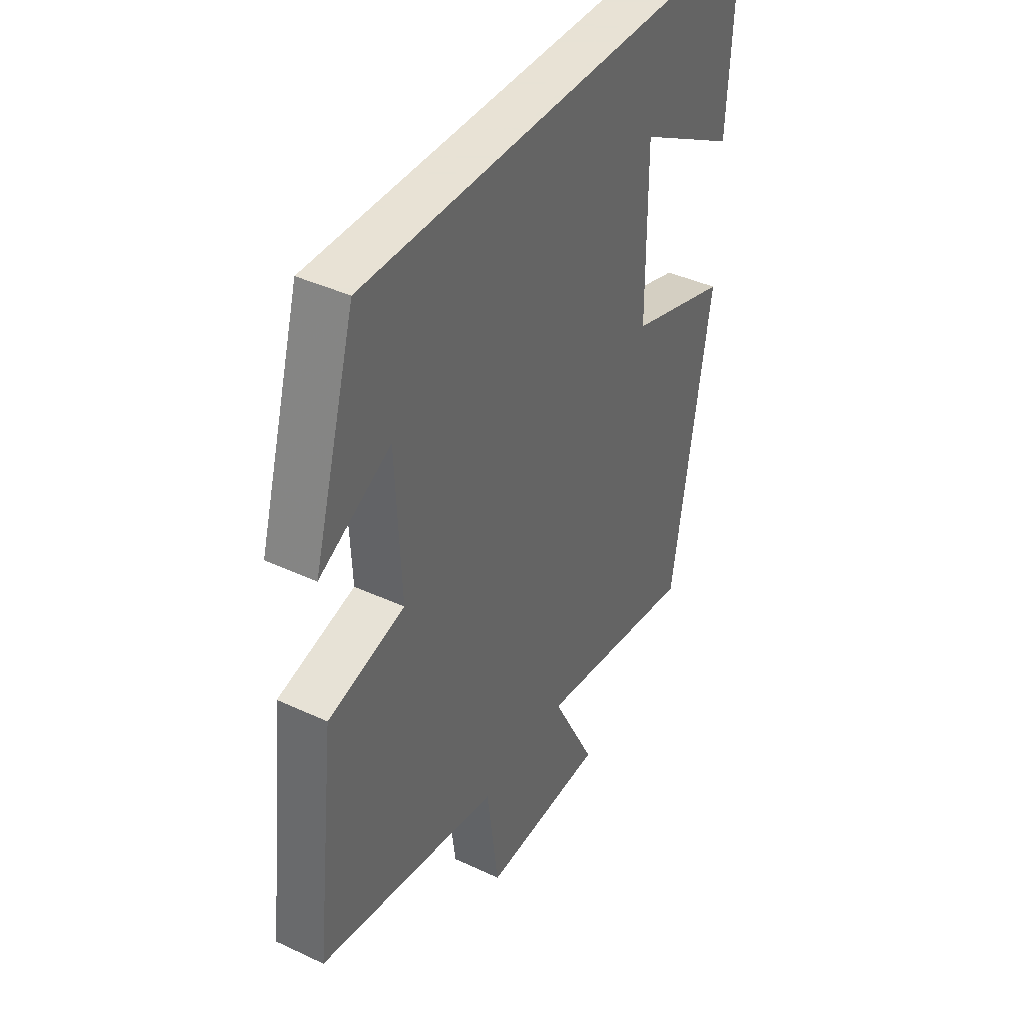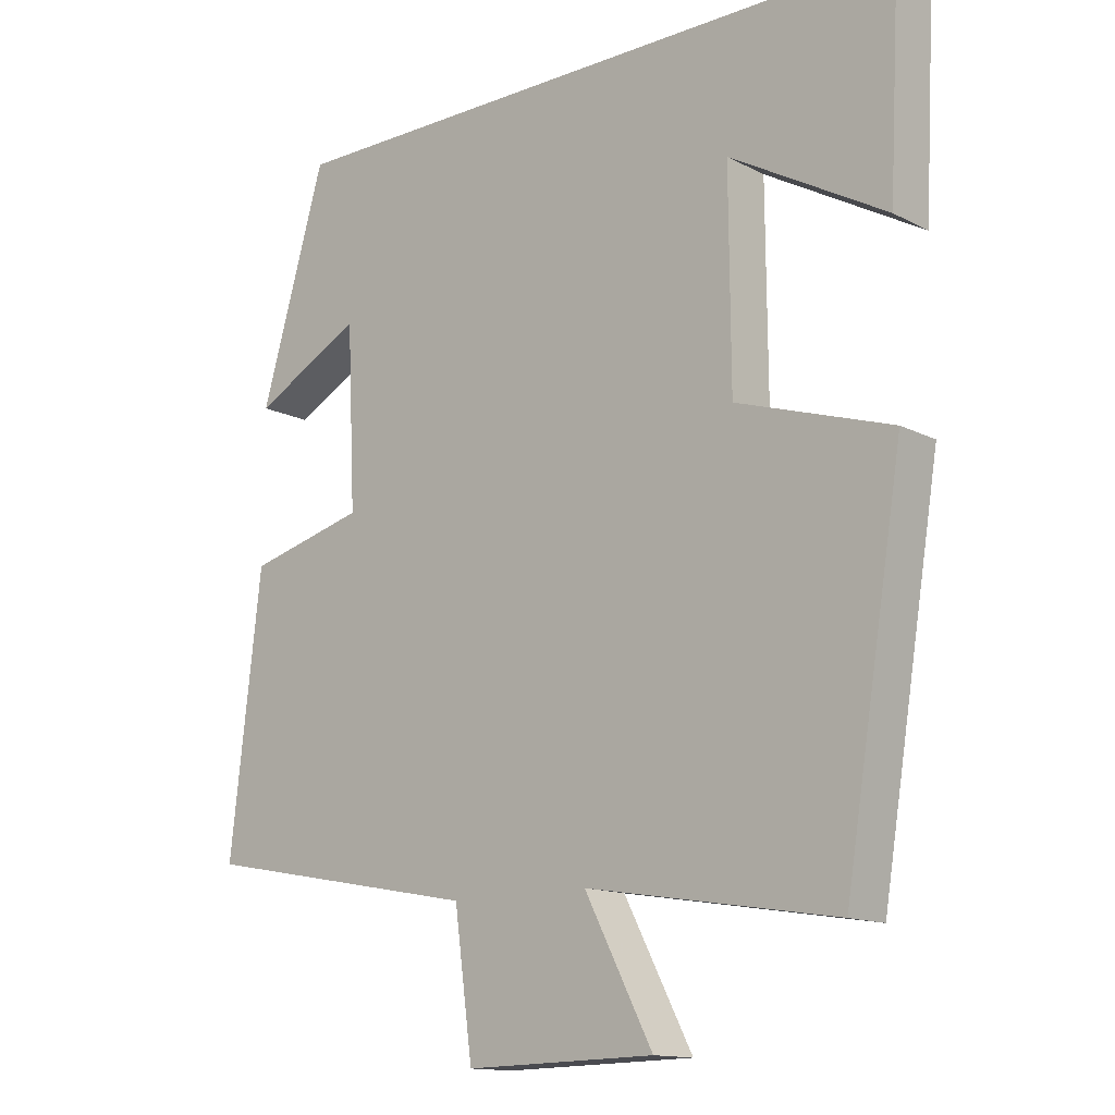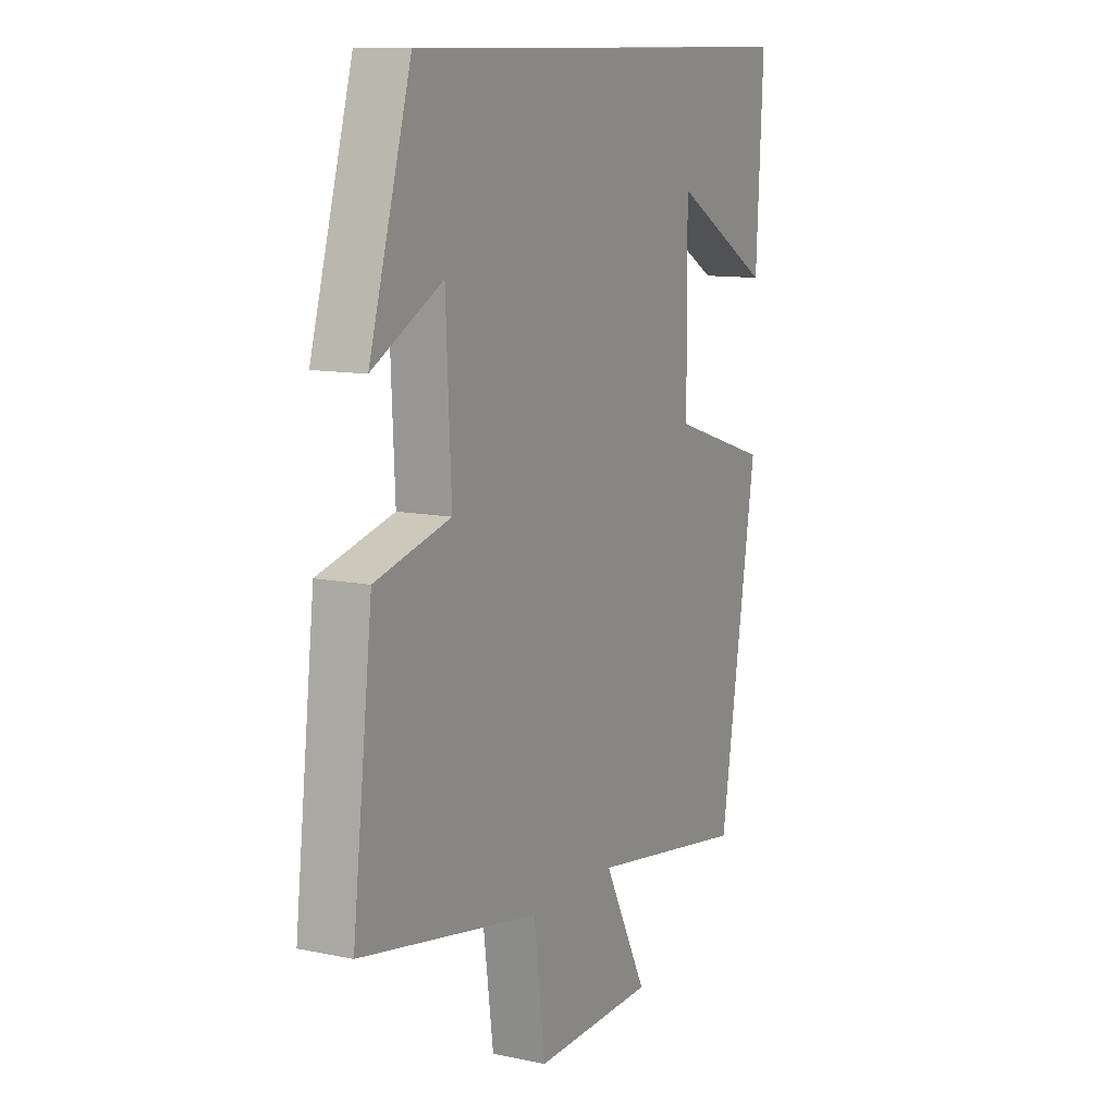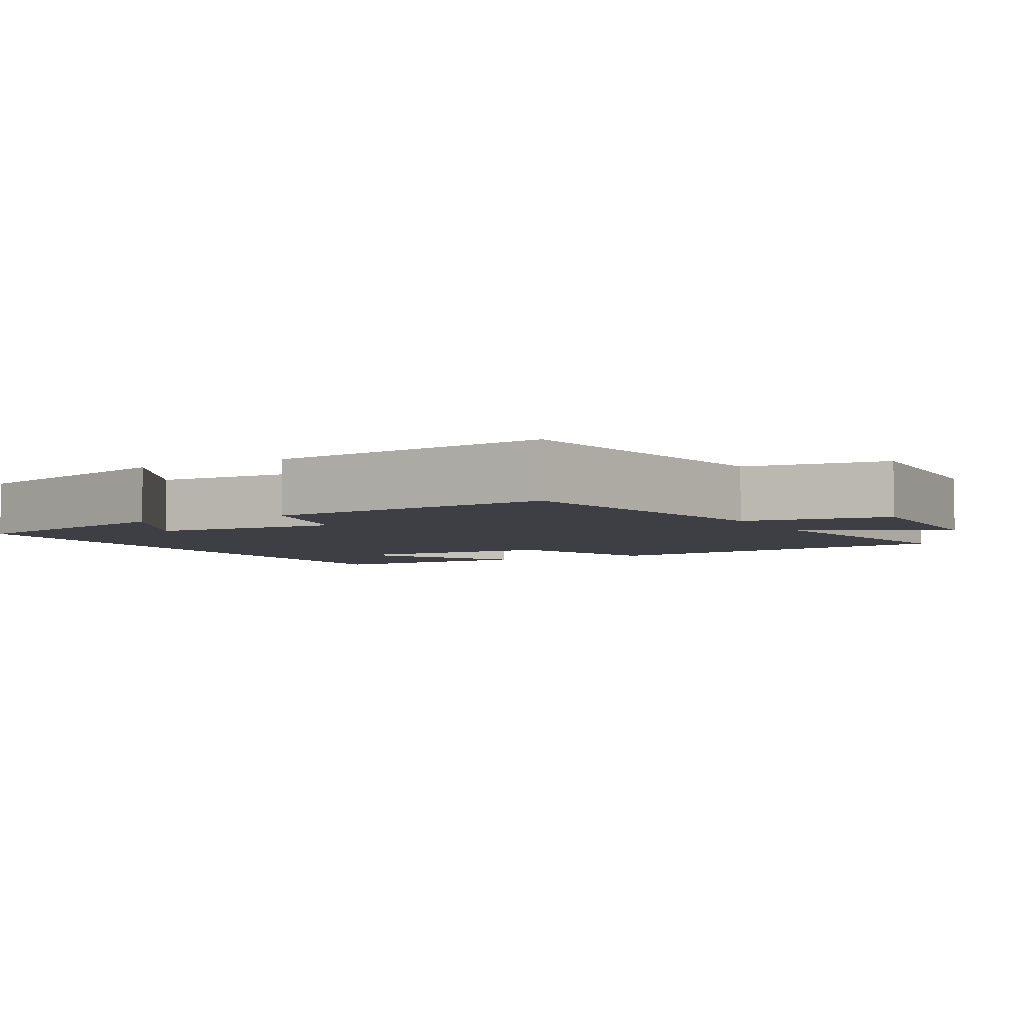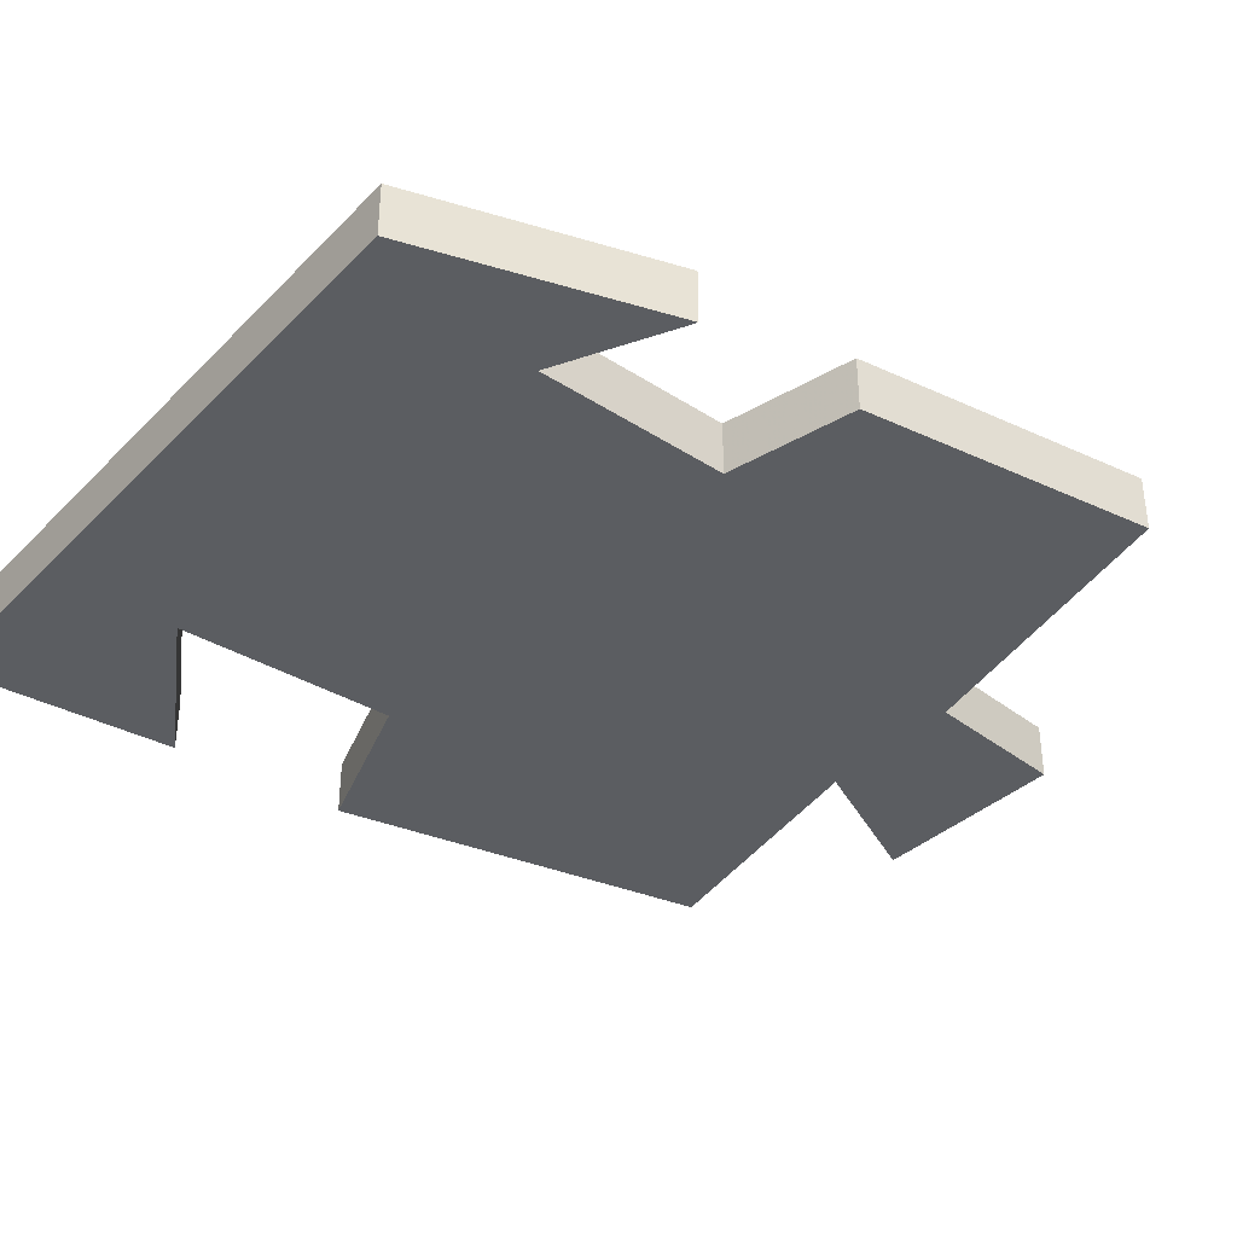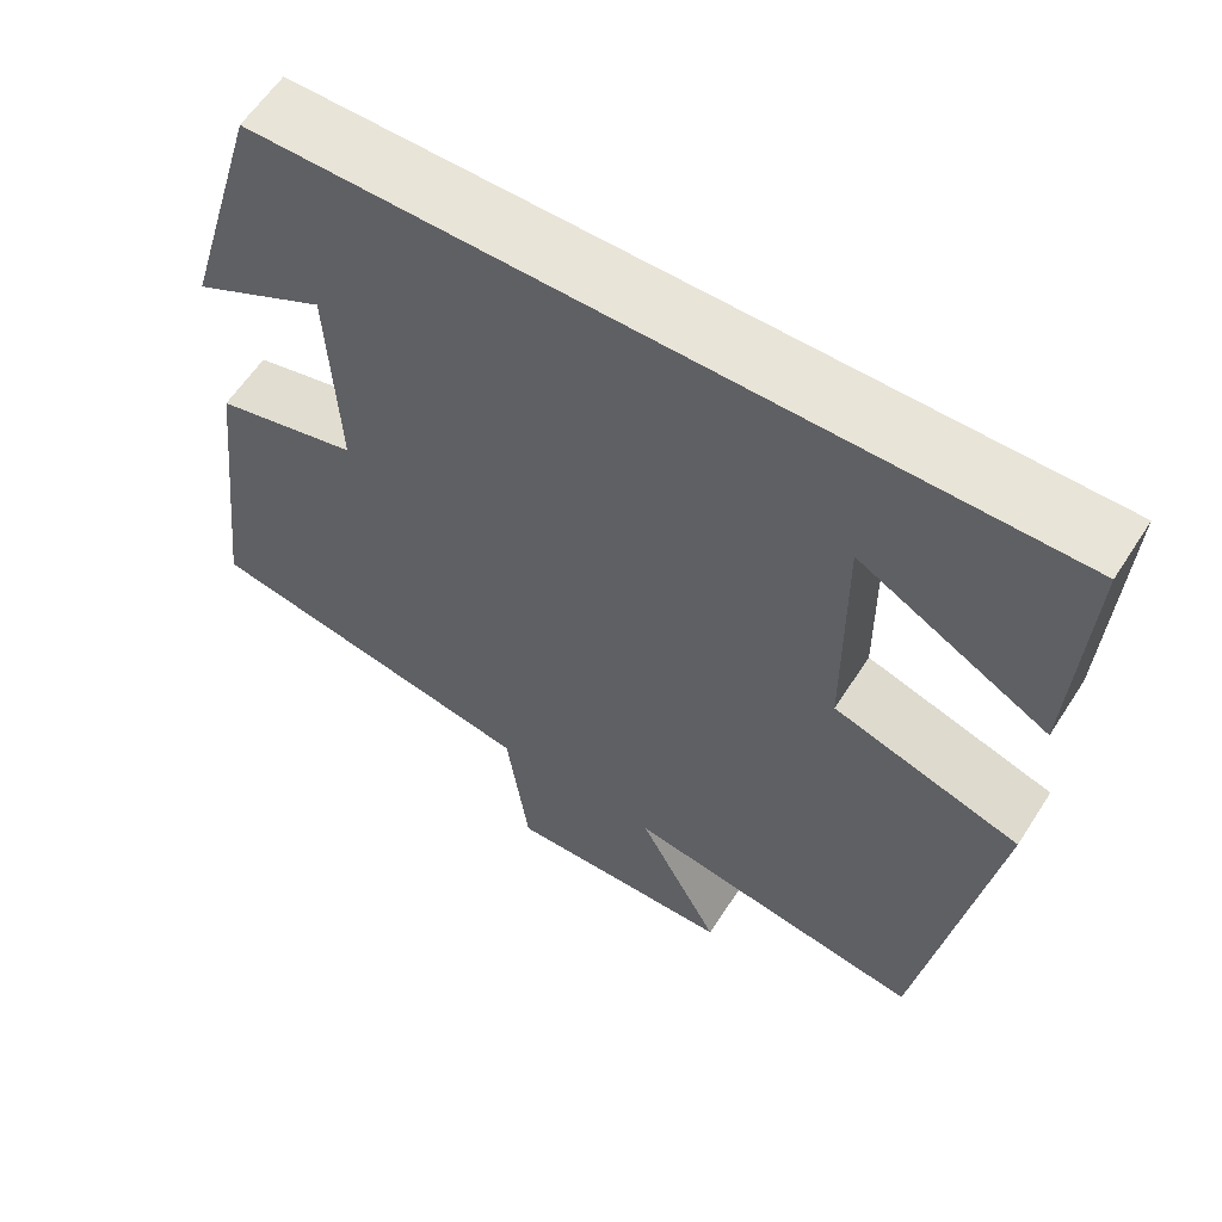
<metadata>
{"format":"obj","ext":"obj","renderer":"f3d","projection":"perspective","resolution":1024,"background":"white","views":[{"elev":40.6,"azim":119.8,"up":"+Z"},{"elev":-13.8,"azim":-138.7,"up":"+Z"},{"elev":11.2,"azim":117.1,"up":"+Z"},{"elev":-4.4,"azim":118.5,"up":"+Y"},{"elev":-35.8,"azim":52.1,"up":"+Y"},{"elev":59.9,"azim":-147.4,"up":"+Z"}]}
</metadata>
<code>
v 0.406 0.07 0.5
v 0.5 0.07 0.179
v 0.343 0.07 0.262
v 0.331 0.07 0.006
v 0.5 0.07 -0.037
v 0.545 0.07 -0.424
v 0.143 0.07 -0.5
v 0.117 0.07 -0.695
v -0.155 0.07 -0.689
v -0.057 0.07 -0.5
v -0.416 0.07 -0.558
v -0.5 0.07 -0.043
v -0.278 0.07 0.028
v -0.276 0.07 0.324
v -0.5 0.07 0.197
v -0.516 0.07 0.5
v 0.406 0 0.5
v 0.5 0 0.179
v 0.343 0 0.262
v 0.331 0 0.006
v 0.5 0 -0.037
v 0.545 0 -0.424
v 0.143 0 -0.5
v 0.117 0 -0.695
v -0.155 0 -0.689
v -0.057 0 -0.5
v -0.416 0 -0.558
v -0.5 0 -0.043
v -0.278 0 0.028
v -0.276 0 0.324
v -0.5 0 0.197
v -0.516 0 0.5
f 14 15 16
f 14 16 1
f 13 14 1
f 10 11 12 13
f 10 13 1
f 7 8 9 10
f 6 7 10
f 5 6 10
f 4 5 10
f 3 4 10
f 3 10 1
f 1 2 3
f 32 31 30
f 17 32 30
f 17 30 29
f 29 28 27 26
f 17 29 26
f 26 25 24 23
f 26 23 22
f 26 22 21
f 26 21 20
f 26 20 19
f 17 26 19
f 19 18 17
f 1 17 18 2
f 2 18 19 3
f 3 19 20 4
f 4 20 21 5
f 5 21 22 6
f 6 22 23 7
f 7 23 24 8
f 8 24 25 9
f 9 25 26 10
f 10 26 27 11
f 11 27 28 12
f 12 28 29 13
f 13 29 30 14
f 14 30 31 15
f 15 31 32 16
f 16 32 17 1

</code>
